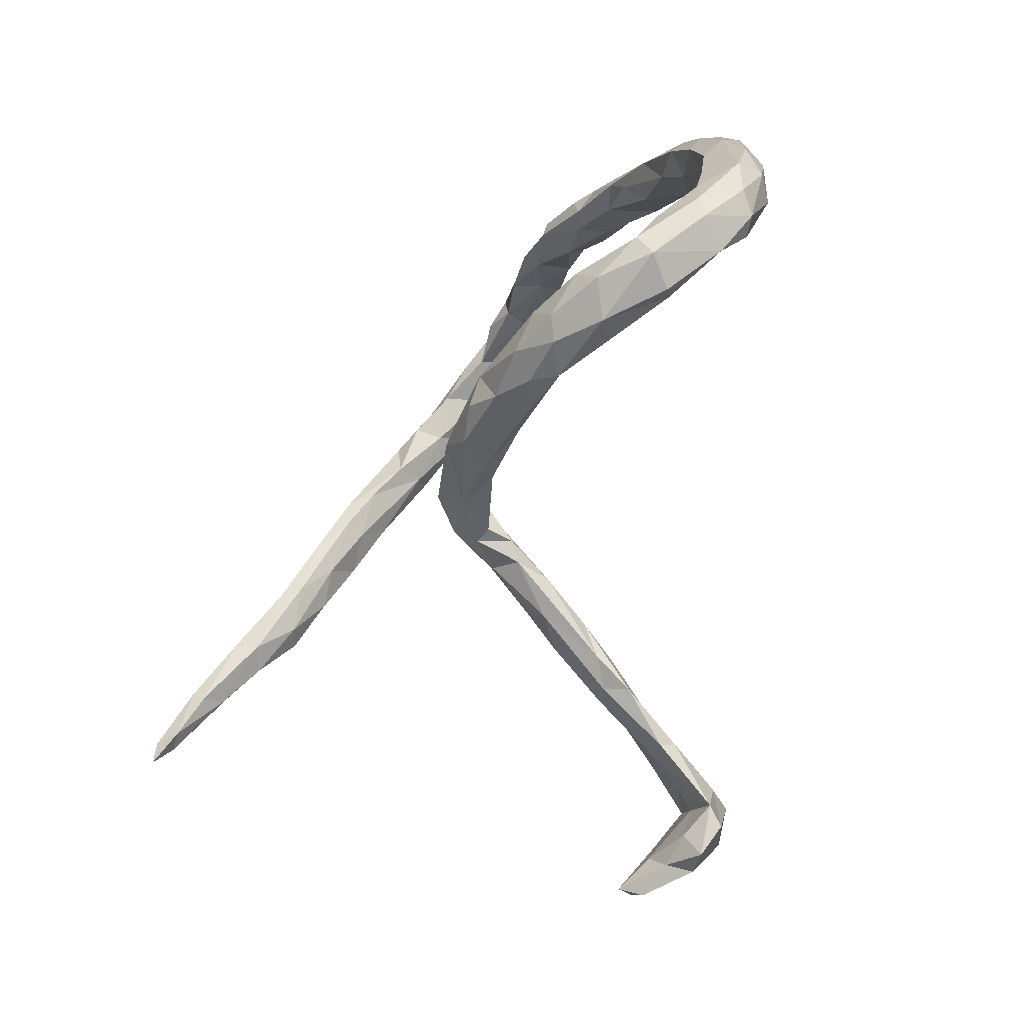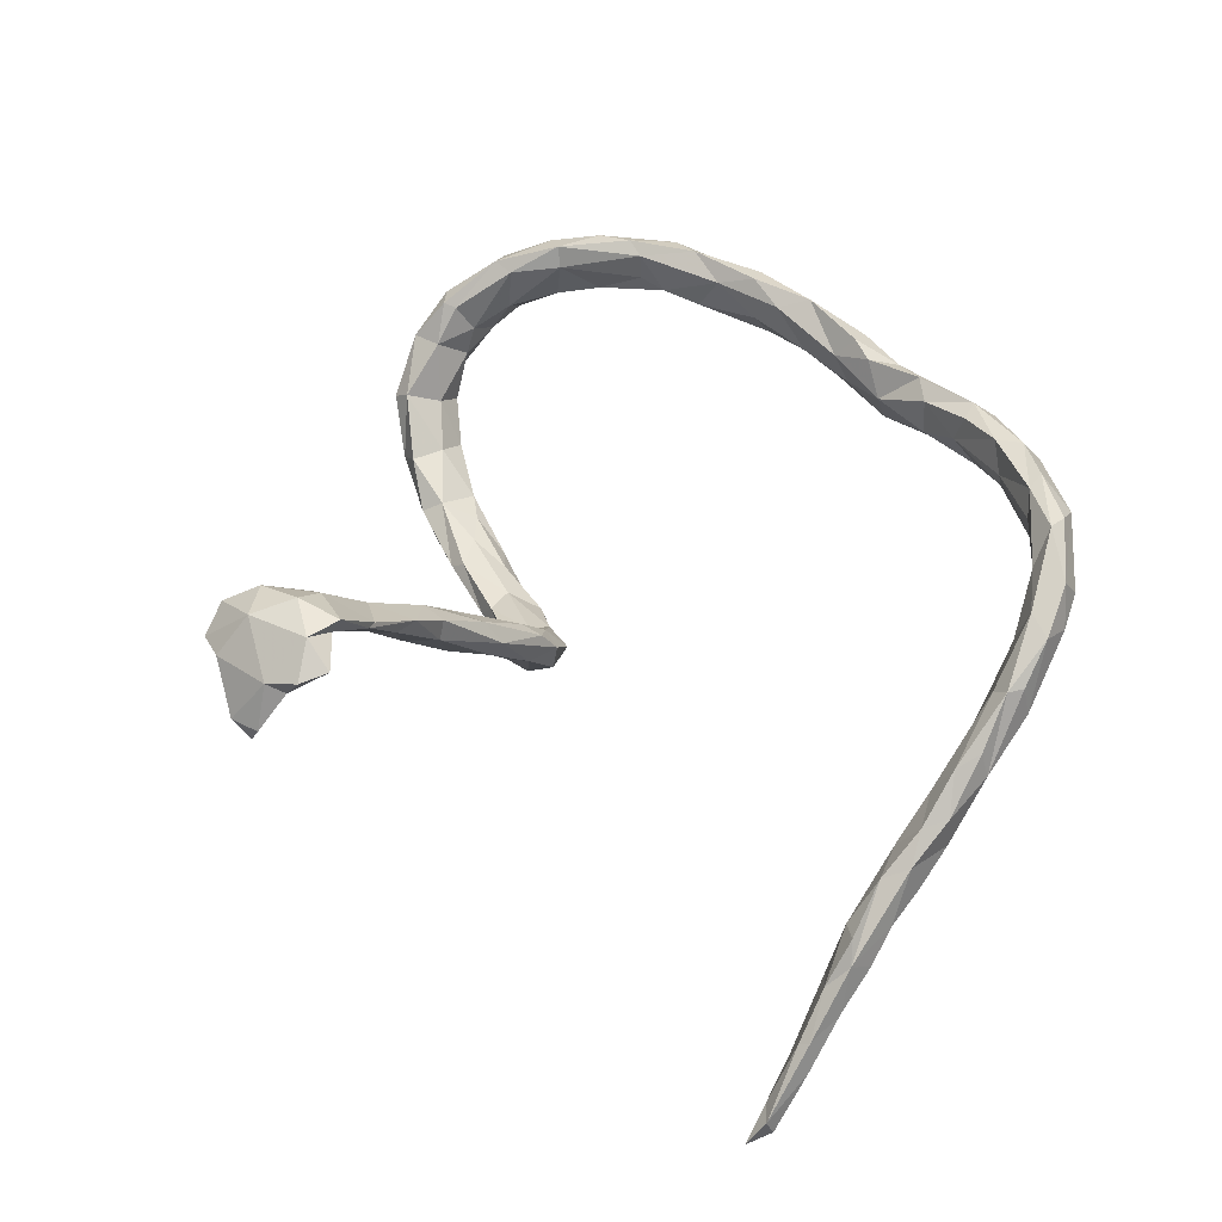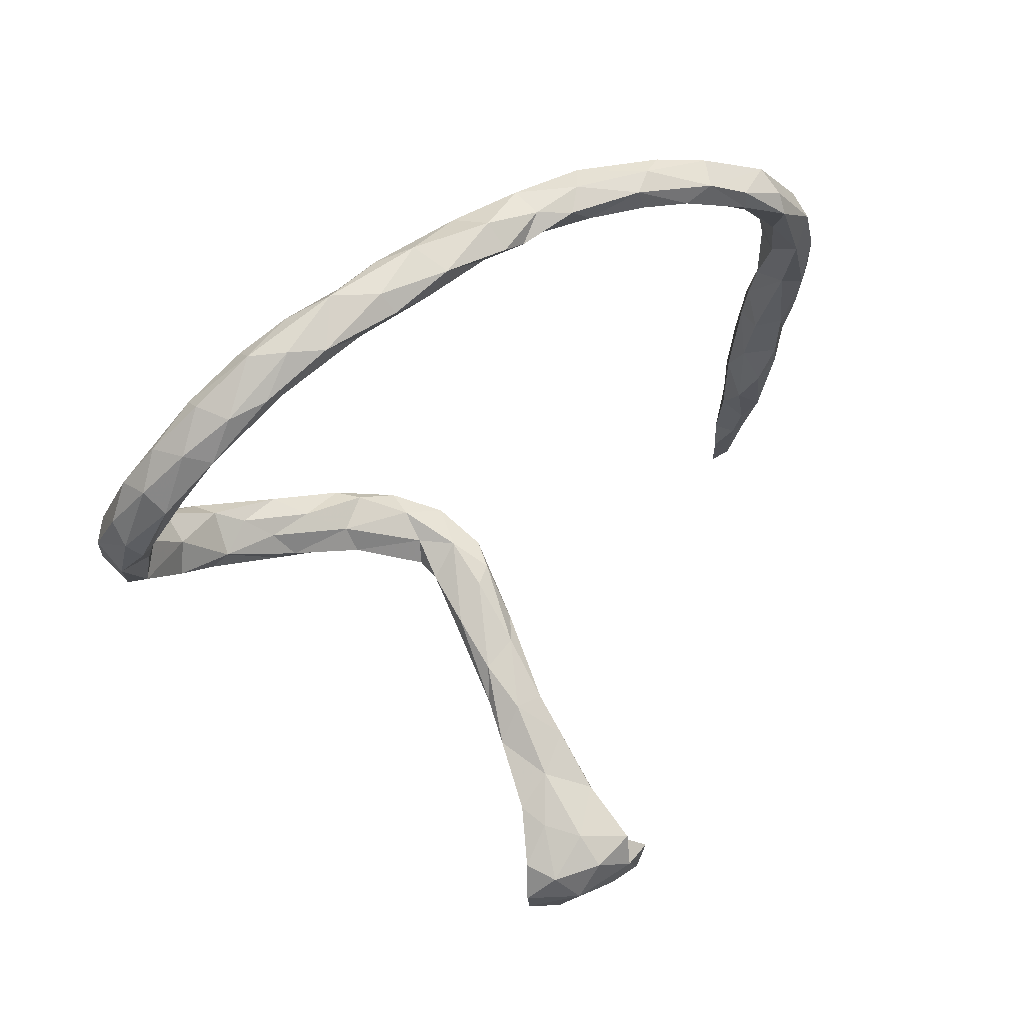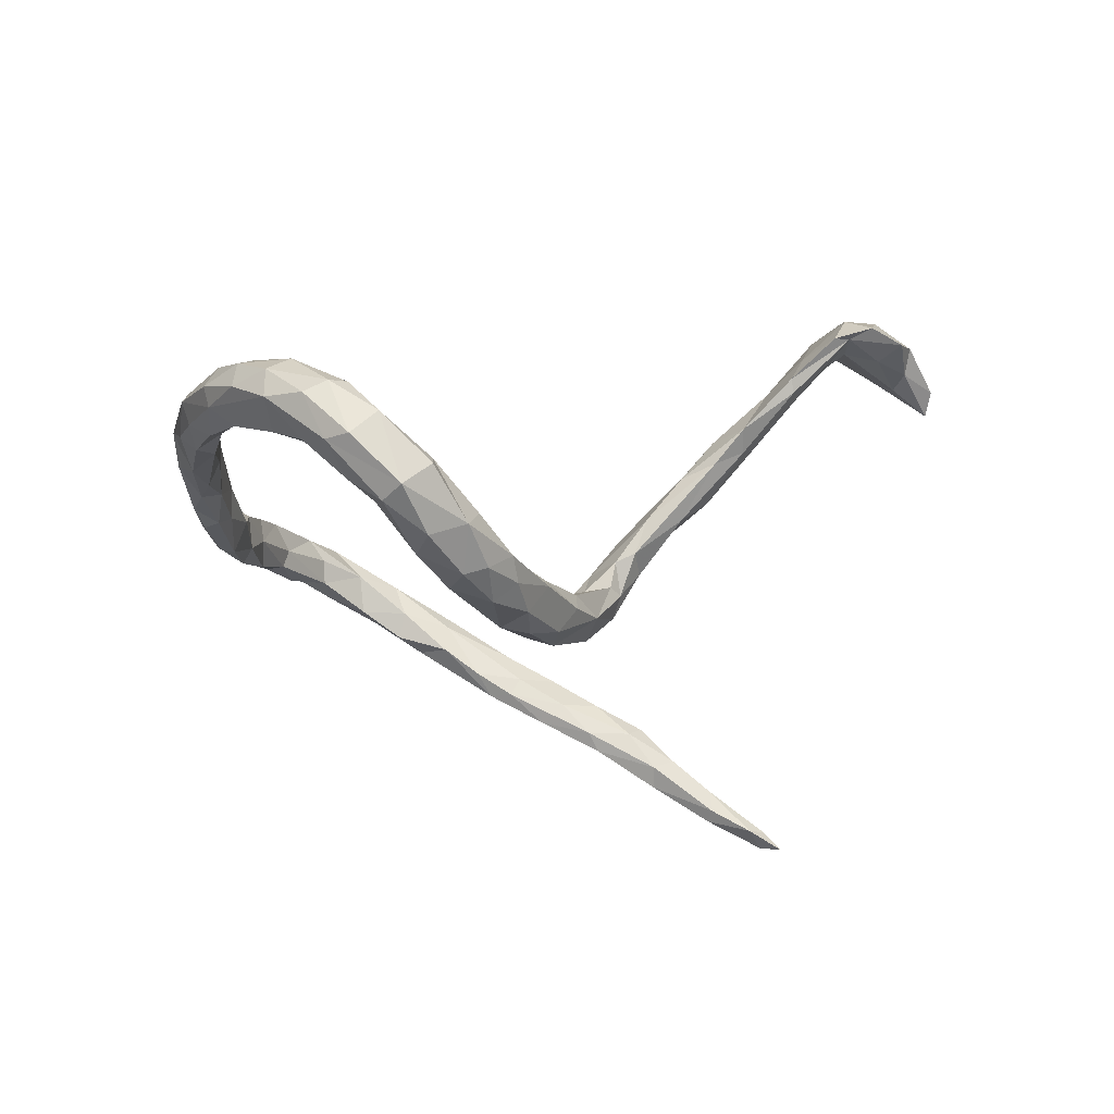
<metadata>
{"format":"obj","ext":"obj","renderer":"f3d","projection":"perspective","resolution":1024,"background":"white","views":[{"elev":-28.8,"azim":-118.8,"up":"+Y"},{"elev":52.0,"azim":53.7,"up":"+Z"},{"elev":30.1,"azim":-32.7,"up":"+Y"},{"elev":-21.2,"azim":-76.8,"up":"+Z"}]}
</metadata>
<code>
v 0.5501 0.2195 0.05893
v 0.563 0.2217 0.0122
v 0.5158 0.3206 0.0748
v 0.5884 0.1327 -0.02983
v 0.4856 0.3645 0.09235
v 0.5239 0.2779 0.09688
v 0.5732 0.1308 0.008506
v 0.4146 0.3724 0.1606
v 0.5415 0.1954 0.06014
v 0.4845 0.3413 0.13
v 0.4836 0.2824 0.1102
v 0.5784 0.1363 -0.0606
v 0.4935 0.3219 0.05105
v 0.6018 0.05618 -0.05128
v 0.5273 0.2456 0.000176
v 0.6165 -0.01963 -0.08358
v 0.5892 0.01787 -0.05188
v 0.3938 0.435 0.1265
v 0.6269 -0.008403 -0.1317
v 0.5623 0.09405 -0.009317
v 0.6082 0.05432 -0.1042
v 0.4901 0.2746 0.01839
v 0.4791 0.2631 0.05844
v 0.5186 0.1936 0.03927
v 0.4094 0.4029 0.1523
v 0.5047 0.1949 -0.005612
v 0.6427 -0.0687 -0.1485
v 0.5486 0.1213 -0.0836
v 0.45 0.3301 0.05701
v 0.5483 0.07006 -0.0556
v 0.4173 0.3818 0.07582
v 0.4306 0.3315 0.1158
v 0.3812 0.3798 0.08987
v 0.5237 0.1404 -0.04777
v 0.3372 0.4239 0.1637
v 0.6587 -0.114 -0.1867
v 0.6749 -0.1771 -0.2268
v 0.5972 -0.05674 -0.09937
v 0.6309 -0.1287 -0.1378
v 0.6526 -0.1465 -0.1654
v 0.5946 -0.0598 -0.1827
v 0.5413 0.08458 -0.08484
v 0.5685 0.03508 -0.1316
v 0.6011 -0.1137 -0.1531
v 0.6977 -0.2479 -0.2832
v 0.3856 0.4292 0.102
v 0.6808 -0.2343 -0.2398
v 0.6206 -0.05784 -0.1752
v 0.5752 -0.04744 -0.1543
v 0.5656 -0.003815 -0.103
v 0.2966 0.4558 0.09108
v 0.6683 -0.2439 -0.2485
v 0.6428 -0.1828 -0.195
v 0.6151 -0.1546 -0.2127
v 0.3669 0.3782 0.1265
v 0.6381 -0.1484 -0.2417
v 0.6579 -0.247 -0.2846
v 0.7108 -0.3285 -0.3146
v 0.7172 -0.32 -0.3404
v 0.6744 -0.2374 -0.2989
v 0.6844 -0.3081 -0.3174
v 0.273 0.4177 0.08391
v 0.7055 -0.3592 -0.3494
v 0.2753 0.4094 0.1122
v 0.3441 0.397 0.1572
v 0.3289 0.4215 0.07877
v 0.2929 0.4687 0.1222
v 0.1928 0.4739 0.1206
v 0.2778 0.446 0.1583
v 0.2212 0.4795 0.1041
v 0.1662 0.4537 0.1387
v 0.243 0.4238 0.15
v 0.1957 0.4637 0.06809
v 0.1717 0.417 0.09113
v 0.179 0.4264 0.1343
v 0.21 0.4306 0.06044
v 0.1346 0.4363 0.03919
v 0.1041 0.4185 0.1093
v 0.06834 0.4379 0.1177
v 0.08858 0.4654 0.09788
v 0.1126 0.4728 0.06244
v 0.1138 0.414 0.05619
v 0.02929 0.4328 0.02354
v 0.03347 0.3944 0.0686
v 0.02084 0.4428 0.09949
v 0.033 0.4124 0.01873
v 0.01297 0.4596 0.05774
v -0.04148 0.4342 0.0342
v -0.04386 0.4098 0.1208
v -0.007773 0.4057 0.1104
v -0.06405 0.4025 0.02999
v -0.0326 0.3937 0.04927
v -0.05835 0.3859 0.08828
v -0.1694 0.43 0.0853
v -0.05762 0.4439 0.09681
v -0.1415 0.4038 0.1266
v -0.1173 0.3791 0.05429
v -0.08374 0.437 0.04839
v 0.07151 -0.5913 0.296
v 0.08867 -0.6385 0.2343
v -0.2024 0.3505 0.0702
v 0.1188 -0.5897 0.2724
v 0.06944 -0.54 0.2911
v 0.107 -0.6302 0.2671
v 0.04822 -0.4817 0.2187
v 0.05358 -0.4932 0.2207
v -0.1576 0.3954 0.03492
v 0.02571 -0.2074 -0.04456
v 0.03711 -0.28 0.005335
v 0.03196 -0.1937 -0.124
v -0.1693 0.3638 0.1118
v 0.01463 -0.2952 0.04216
v 0.0249 -0.3653 0.1107
v 0.03438 -0.4125 0.1556
v 0.06557 -0.5522 0.271
v 0.03306 -0.1866 -0.0814
v -0.2394 0.3893 0.1144
v 0.07077 -0.6585 0.2513
v -0.224 0.363 0.1284
v 0.06796 -0.6192 0.218
v 0.03677 -0.4452 0.1564
v 0.09106 -0.6875 0.1951
v -0.008208 -0.1782 -0.08962
v 0.02925 -0.5043 0.1984
v 0.000765 -0.2529 -0.09048
v 0.03154 -0.3772 0.08213
v 0.0304 -0.2984 -0.01441
v 0.03106 -0.235 -0.07806
v 0.001975 -0.225 -0.02974
v -0.2175 0.4098 0.06097
v -0.006088 -0.2132 -0.1595
v -0.03064 -0.3261 0.04717
v 0.001594 -0.1472 -0.1429
v -0.0106 -0.5083 0.1771
v 0.01148 -0.3565 0.02029
v 0.0447 -0.6449 0.1959
v 0.01204 -0.5675 0.2981
v 0.01203 -0.4265 0.09917
v -0.03906 -0.5185 0.2222
v 0.07277 -0.6894 0.1599
v -0.1888 0.3714 0.03879
v -0.2973 0.3879 0.07991
v -0.01109 -0.4571 0.1811
v -0.02405 -0.229 -0.1303
v -0.01482 -0.3719 0.1076
v -0.01838 -0.3221 -0.01533
v -0.0465 -0.4252 0.1126
v 0.0484 -0.7021 0.1868
v -0.005134 -0.548 0.22
v -0.03975 -0.274 -0.01772
v -0.03909 -0.3798 0.06391
v -0.04513 -0.2262 -0.08383
v -0.03891 -0.2551 -0.06989
v -0.000751 -0.5275 0.2647
v 0.005482 -0.6666 0.201
v -0.03242 -0.1777 -0.2012
v -0.006257 -0.5784 0.2399
v -0.04543 -0.5032 0.1655
v -0.01779 -0.4196 0.08689
v -0.2595 0.3693 0.03177
v -0.0172 -0.6785 0.2326
v -0.04692 -0.2183 -0.1244
v -0.05192 -0.5857 0.2723
v -0.05222 -0.1299 -0.1992
v -0.01309 -0.6274 0.2826
v -0.3523 0.3269 0.02269
v -0.05573 -0.5019 0.1842
v -0.3286 0.3319 0.1208
v -0.04747 -0.1793 -0.1281
v -0.07812 -0.5722 0.2331
v -0.05369 -0.1408 -0.1577
v -0.2679 0.3292 0.1042
v -0.1141 -0.1138 -0.1973
v -0.02999 -0.6308 0.2104
v -0.0675 -0.5924 0.2339
v -0.08273 -0.6293 0.2414
v -0.06333 -0.6702 0.2177
v -0.1392 -0.1115 -0.2266
v -0.07809 -0.2049 -0.1831
v -0.386 0.2721 0.1005
v -0.2987 0.3196 0.03924
v -0.3769 0.3333 0.1018
v -0.1557 -0.1923 -0.1944
v -0.3503 0.354 0.04746
v -0.4156 0.2737 0.1096
v -0.3496 0.2901 0.04616
v -0.1385 -0.1868 -0.1669
v -0.4139 0.3141 0.03391
v -0.1295 -0.15 -0.2387
v -0.1528 -0.1469 -0.1734
v -0.2102 -0.1125 -0.1946
v -0.379 0.2678 0.06324
v -0.4199 0.3251 0.06845
v -0.4235 0.2777 0.009129
v -0.2523 -0.103 -0.2492
v -0.1822 -0.1707 -0.2371
v -0.2294 -0.1406 -0.2536
v -0.4651 0.2534 0.09349
v -0.4891 0.255 0.02124
v -0.2408 -0.1668 -0.1807
v -0.4329 0.2301 0.02103
v -0.4892 0.1913 0.08639
v -0.2748 -0.1251 -0.1838
v -0.4926 0.2629 0.05217
v -0.2634 -0.1755 -0.1974
v -0.3613 -0.06718 -0.2024
v -0.4728 0.1834 0.05911
v -0.252 -0.0859 -0.2217
v -0.2871 -0.1523 -0.2426
v -0.3163 -0.09129 -0.1953
v -0.5237 0.2023 0.06661
v -0.3452 -0.1523 -0.2209
v -0.4806 0.1823 -0.000923
v -0.3577 -0.1274 -0.174
v -0.3583 -0.1209 -0.2508
v -0.5128 0.1138 -0.01452
v -0.4362 -0.07211 -0.1585
v -0.3811 -0.06462 -0.2345
v -0.487 0.2158 -0.01053
v -0.5467 0.1995 0.02084
v -0.4146 -0.1286 -0.2219
v -0.5196 0.1224 0.04674
v -0.4439 -0.1225 -0.154
v -0.5698 0.1431 0.03045
v -0.5299 0.1437 -0.04556
v -0.5787 0.1405 -0.01518
v -0.5488 0.0375 -0.002575
v -0.4486 -0.03075 -0.1856
v -0.4587 -0.04064 -0.2124
v -0.527 0.05488 -0.04086
v -0.3757 -0.1526 -0.1922
v -0.4312 -0.09815 -0.2355
v -0.5584 0.09166 -0.07396
v -0.5329 0.09387 -0.06675
v -0.5492 0.1148 0.05239
v -0.5235 0.03758 -0.08241
v -0.566 0.02708 -2.6e-05
v -0.4963 -0.03347 -0.1237
v -0.5073 0.003319 -0.1514
v -0.5968 0.08019 -0.02277
v -0.5885 0.04729 -0.0049
v -0.5415 0.03115 -0.1308
v -0.5843 0.0511 -0.08878
v -0.5029 -0.06943 -0.2039
v -0.5207 -0.07913 -0.1022
v -0.537 -0.006717 -0.04701
v -0.5468 -0.0189 -0.1681
v -0.579 -0.02111 -0.05209
v -0.5439 -0.08608 -0.1196
v -0.5962 0.01353 -0.08838
v -0.478 -0.1176 -0.1822
v -0.5658 -0.05093 -0.1543
f 137 103 154
f 105 154 103
f 163 137 154
f 99 103 137
f 157 120 136
f 140 136 120
f 174 157 136
f 115 120 157
f 106 103 115
f 99 115 103
f 124 106 115
f 105 103 106
f 122 100 118
f 104 118 100
f 148 122 118
f 120 100 122
f 140 120 122
f 102 100 120
f 161 148 118
f 140 122 148
f 155 136 140
f 102 104 100
f 99 118 104
f 102 99 104
f 165 118 99
f 120 115 102
f 99 102 115
f 149 115 157
f 165 99 137
f 163 165 137
f 161 118 165
f 155 140 148
f 174 136 155
f 161 155 148
f 177 155 161
f 175 157 174
f 177 174 155
f 175 174 177
f 176 165 163
f 177 161 165
f 149 157 175
f 170 176 163
f 177 165 176
f 139 163 154
f 175 177 176
f 139 170 163
f 175 176 170
f 43 28 21
f 12 21 28
f 19 43 21
f 42 28 43
f 32 23 11
f 24 11 23
f 8 32 11
f 29 23 32
f 8 10 25
f 18 25 10
f 35 8 25
f 11 10 8
f 65 32 8
f 6 10 11
f 11 9 6
f 1 6 9
f 24 9 11
f 3 10 6
f 2 3 6
f 5 10 3
f 13 5 3
f 18 10 5
f 26 24 23
f 15 3 2
f 12 15 2
f 13 3 15
f 6 1 2
f 4 2 1
f 4 1 9
f 22 26 23
f 34 24 26
f 12 2 4
f 28 15 12
f 26 15 28
f 21 12 4
f 14 21 4
f 26 22 15
f 13 15 22
f 31 46 5
f 18 5 46
f 13 31 5
f 33 46 31
f 51 18 46
f 35 25 18
f 31 13 29
f 22 29 13
f 33 31 29
f 23 29 22
f 166 184 160
f 142 160 184
f 181 166 160
f 188 184 166
f 130 160 142
f 193 142 184
f 107 160 130
f 94 130 142
f 142 117 94
f 96 94 117
f 168 117 142
f 98 130 94
f 160 107 141
f 97 141 107
f 181 160 141
f 98 107 130
f 95 98 94
f 94 96 95
f 89 95 96
f 101 141 97
f 111 101 97
f 181 141 101
f 91 107 98
f 91 97 107
f 92 97 91
f 88 91 98
f 86 92 91
f 93 97 92
f 84 93 92
f 111 97 93
f 87 98 95
f 86 91 88
f 87 88 98
f 85 87 95
f 84 92 86
f 90 93 84
f 83 86 88
f 83 88 87
f 81 83 87
f 89 85 95
f 80 87 85
f 81 86 83
f 82 84 86
f 44 38 50
f 17 50 38
f 49 44 50
f 39 38 44
f 38 16 17
f 14 17 16
f 40 16 38
f 57 60 61
f 59 61 60
f 52 57 61
f 56 60 57
f 164 133 156
f 110 156 133
f 189 164 156
f 171 133 164
f 183 196 179
f 189 179 196
f 187 183 179
f 205 196 183
f 53 40 39
f 38 39 40
f 44 53 39
f 47 40 53
f 37 40 47
f 52 47 53
f 40 36 27
f 48 27 36
f 16 40 27
f 37 36 40
f 54 53 44
f 49 54 44
f 52 53 54
f 19 16 27
f 61 59 63
f 58 63 59
f 58 61 63
f 133 116 110
f 128 110 116
f 123 116 133
f 171 123 133
f 108 116 123
f 131 156 110
f 128 131 110
f 179 156 131
f 179 131 144
f 125 144 131
f 162 179 144
f 189 156 179
f 169 123 171
f 190 169 171
f 152 123 169
f 187 162 169
f 152 169 162
f 190 187 169
f 179 162 187
f 200 183 187
f 173 190 171
f 200 187 190
f 77 82 86
f 78 84 82
f 81 87 80
f 79 80 85
f 71 80 79
f 90 79 85
f 68 81 80
f 77 86 81
f 74 78 82
f 79 84 78
f 76 82 77
f 75 78 74
f 76 74 82
f 73 77 81
f 71 68 80
f 70 81 68
f 67 70 68
f 73 81 70
f 69 68 71
f 73 76 77
f 62 74 76
f 51 76 73
f 51 73 70
f 64 74 62
f 51 62 76
f 67 51 70
f 69 67 68
f 18 51 67
f 66 62 51
f 33 62 66
f 46 66 51
f 69 18 67
f 33 66 46
f 45 59 60
f 167 175 170
f 158 175 167
f 139 167 170
f 45 58 59
f 143 139 154
f 143 167 139
f 175 134 149
f 124 149 134
f 158 134 175
f 159 134 158
f 124 115 149
f 143 154 105
f 114 105 106
f 147 158 167
f 147 167 143
f 121 106 124
f 56 36 37
f 60 56 37
f 48 36 56
f 45 60 37
f 78 71 79
f 90 85 89
f 33 29 32
f 55 33 32
f 65 55 32
f 64 33 55
f 69 35 18
f 65 8 35
f 65 35 69
f 72 65 69
f 64 62 33
f 65 64 55
f 72 64 65
f 71 72 69
f 74 64 72
f 75 72 71
f 78 75 71
f 74 72 75
f 90 84 79
f 93 90 89
f 96 93 89
f 24 20 9
f 7 9 20
f 30 20 24
f 4 9 7
f 14 7 20
f 4 7 14
f 17 14 20
f 30 17 20
f 16 21 14
f 21 16 19
f 48 19 27
f 250 240 243
f 226 243 240
f 252 250 243
f 241 240 250
f 233 243 226
f 224 226 240
f 220 226 224
f 241 224 240
f 225 233 226
f 242 243 233
f 247 252 243
f 248 250 252
f 234 242 233
f 247 243 242
f 244 252 247
f 239 247 242
f 247 239 229
f 228 229 239
f 244 247 229
f 251 252 244
f 232 244 229
f 244 232 251
f 221 251 232
f 215 221 232
f 231 251 221
f 199 226 220
f 211 220 224
f 204 199 220
f 219 226 199
f 225 226 219
f 213 225 219
f 194 219 199
f 234 233 225
f 216 234 225
f 234 216 230
f 222 230 216
f 236 234 230
f 213 216 225
f 236 242 234
f 239 242 236
f 246 236 230
f 238 239 236
f 246 238 236
f 228 239 238
f 218 229 228
f 217 228 238
f 218 232 229
f 215 232 218
f 206 218 228
f 217 206 228
f 214 206 217
f 208 218 206
f 212 221 215
f 195 215 218
f 235 211 224
f 204 220 211
f 198 204 211
f 193 199 204
f 216 213 207
f 201 207 213
f 222 216 207
f 192 207 201
f 219 201 213
f 209 215 195
f 208 195 218
f 210 208 206
f 193 204 198
f 202 198 211
f 121 124 134
f 138 121 134
f 114 106 121
f 114 143 105
f 147 143 145
f 114 145 143
f 132 147 145
f 172 119 168
f 117 168 119
f 180 172 168
f 111 119 172
f 42 30 34
f 24 34 30
f 28 42 34
f 50 30 42
f 49 42 43
f 34 26 28
f 180 186 172
f 181 172 186
f 192 186 180
f 185 180 168
f 207 192 180
f 201 186 192
f 182 185 168
f 202 180 185
f 142 182 168
f 198 185 182
f 195 178 189
f 164 189 178
f 197 195 189
f 208 178 195
f 191 178 208
f 196 197 189
f 209 195 197
f 193 198 182
f 202 185 198
f 191 208 210
f 214 210 206
f 202 207 180
f 222 207 202
f 196 209 197
f 212 215 209
f 159 158 147
f 151 159 147
f 138 134 159
f 135 138 159
f 113 145 114
f 126 121 138
f 126 114 121
f 112 132 145
f 151 147 132
f 146 159 151
f 126 138 135
f 146 135 159
f 126 113 114
f 112 145 113
f 127 126 135
f 109 113 126
f 150 151 132
f 153 146 151
f 127 135 146
f 129 132 112
f 109 112 113
f 108 112 109
f 188 199 193
f 194 199 188
f 166 194 188
f 201 219 194
f 186 201 194
f 184 188 193
f 142 193 182
f 186 194 166
f 181 186 166
f 96 117 119
f 101 172 181
f 111 172 101
f 96 119 111
f 93 96 111
f 54 57 52
f 56 57 54
f 58 47 52
f 45 37 47
f 58 52 61
f 45 47 58
f 43 19 41
f 48 41 19
f 49 43 41
f 54 49 41
f 50 17 30
f 41 56 54
f 48 56 41
f 42 49 50
f 173 171 164
f 178 173 164
f 191 173 178
f 191 190 173
f 203 190 191
f 250 248 241
f 237 241 248
f 246 237 248
f 235 241 237
f 227 237 246
f 245 246 248
f 235 237 227
f 230 227 246
f 249 248 252
f 245 248 249
f 251 249 252
f 251 245 249
f 238 246 245
f 217 238 245
f 223 245 251
f 217 245 223
f 231 223 251
f 235 224 241
f 109 126 127
f 128 109 127
f 150 132 129
f 123 150 129
f 153 151 150
f 152 153 150
f 125 146 153
f 108 129 112
f 116 108 109
f 125 127 146
f 150 123 152
f 144 153 152
f 144 125 153
f 108 123 129
f 128 116 109
f 128 127 125
f 144 152 162
f 128 125 131
f 205 183 200
f 214 205 200
f 203 200 190
f 209 196 205
f 214 200 203
f 235 227 222
f 230 222 227
f 202 235 222
f 202 211 235
f 210 203 191
f 212 209 205
f 231 212 205
f 214 203 210
f 231 205 214
f 221 212 231
f 223 231 214
f 223 214 217

</code>
